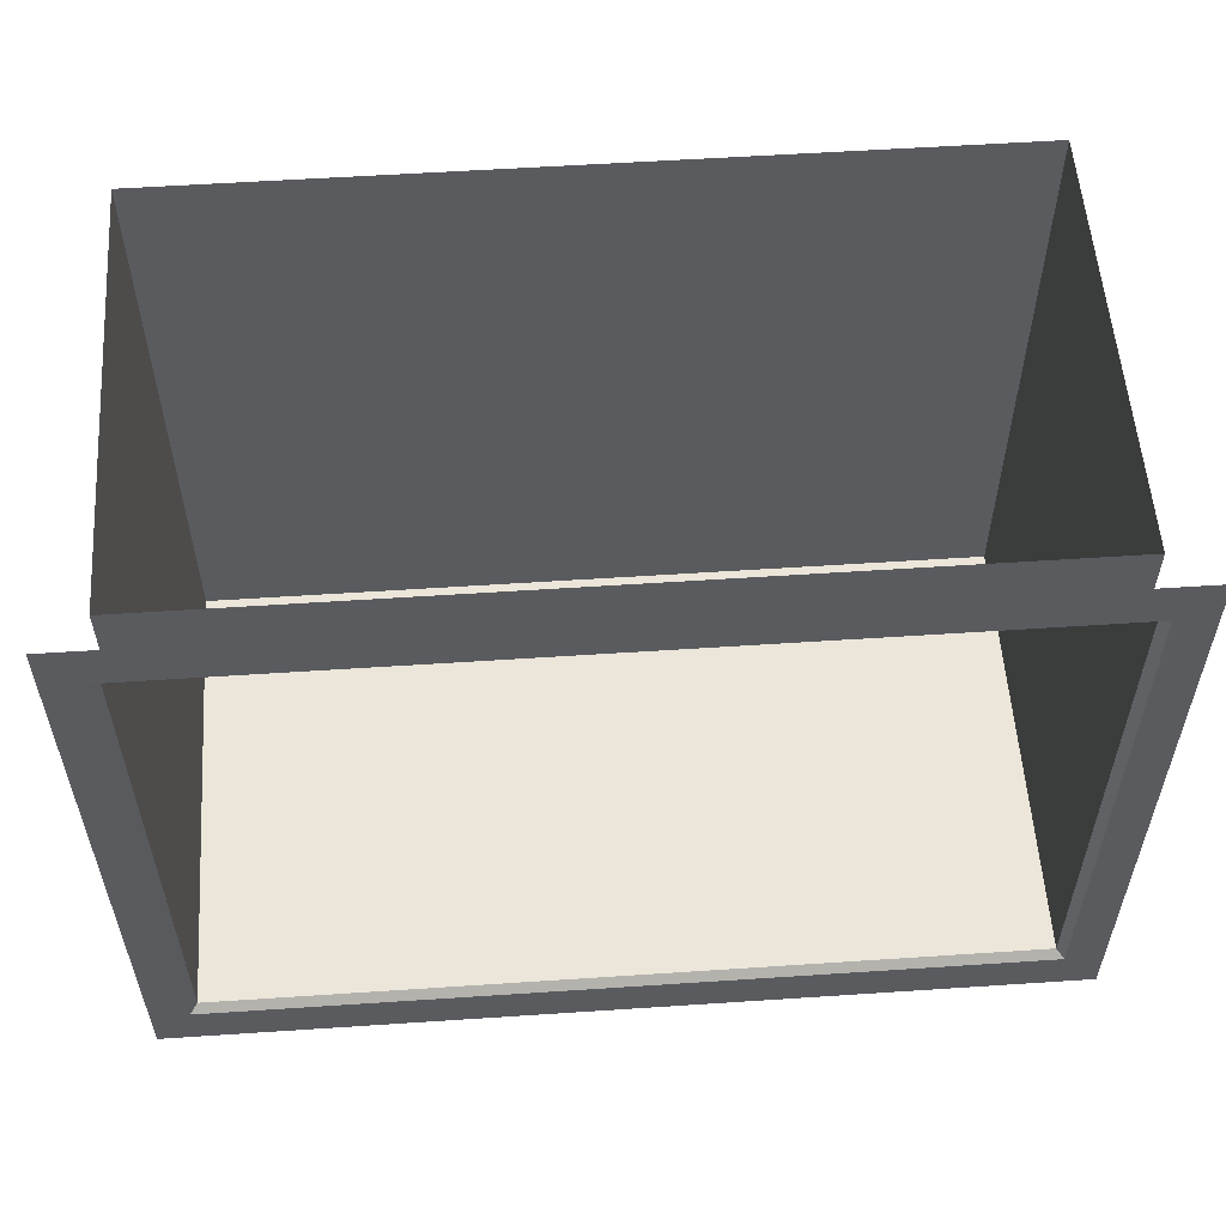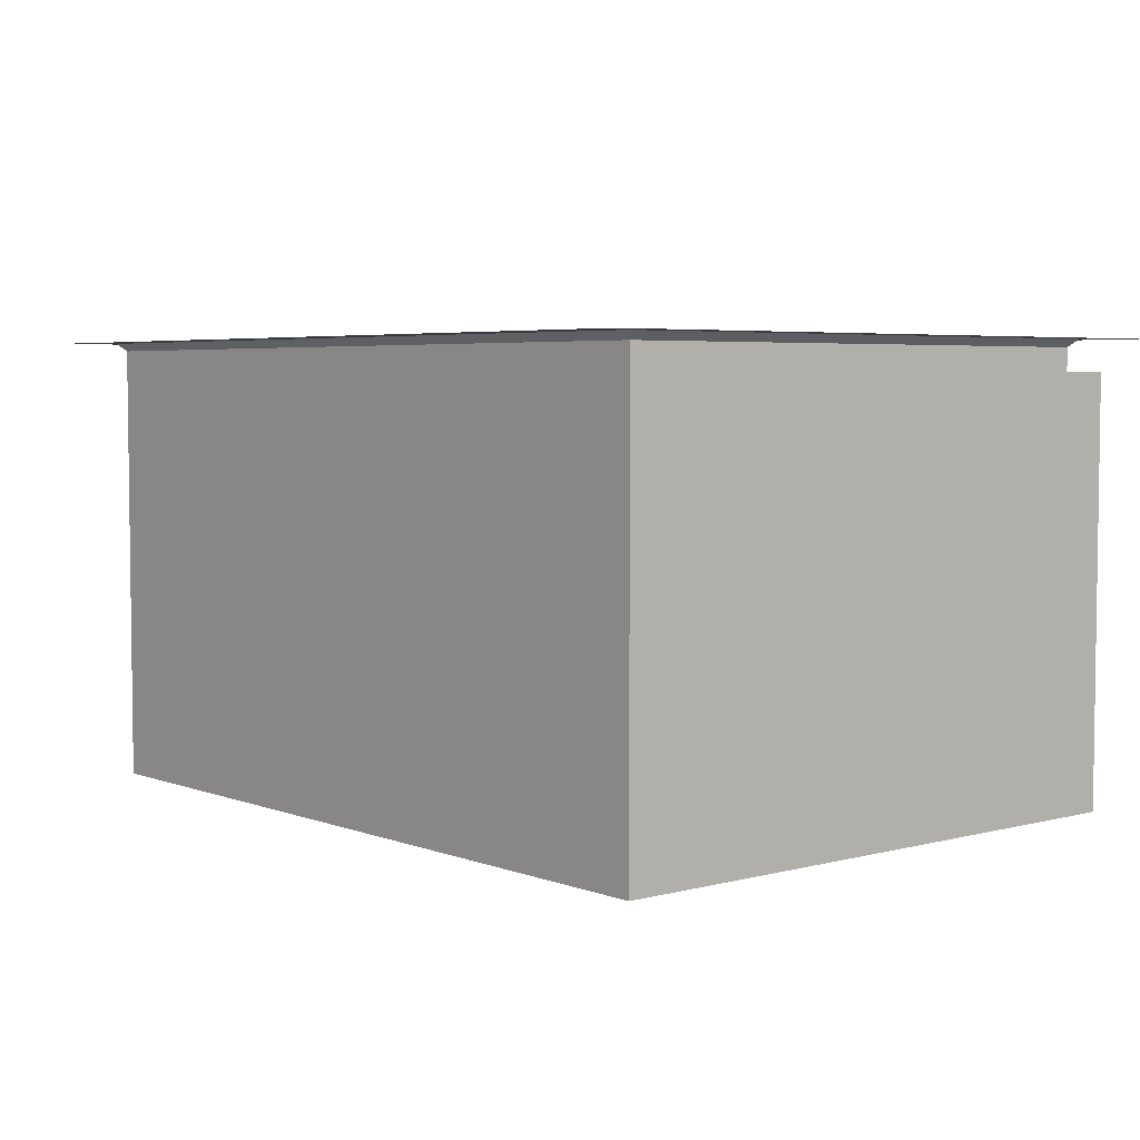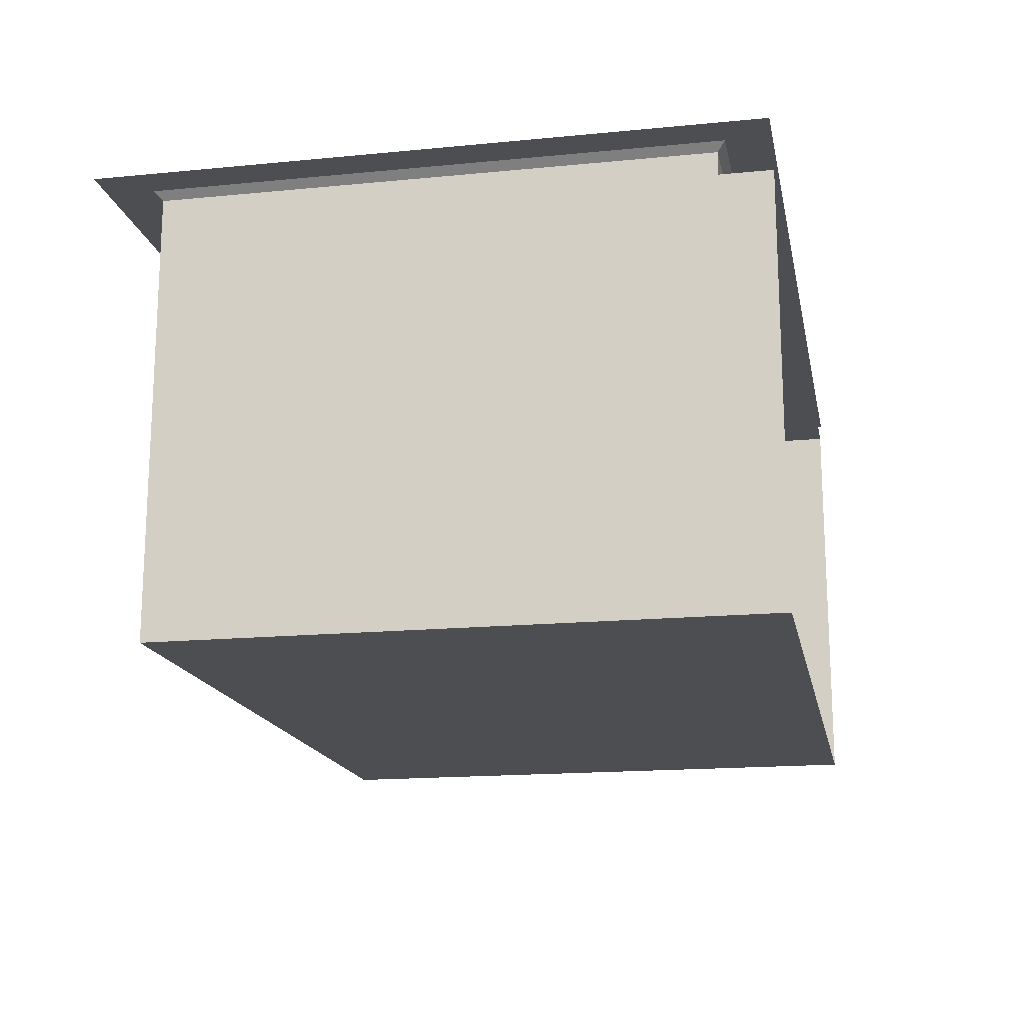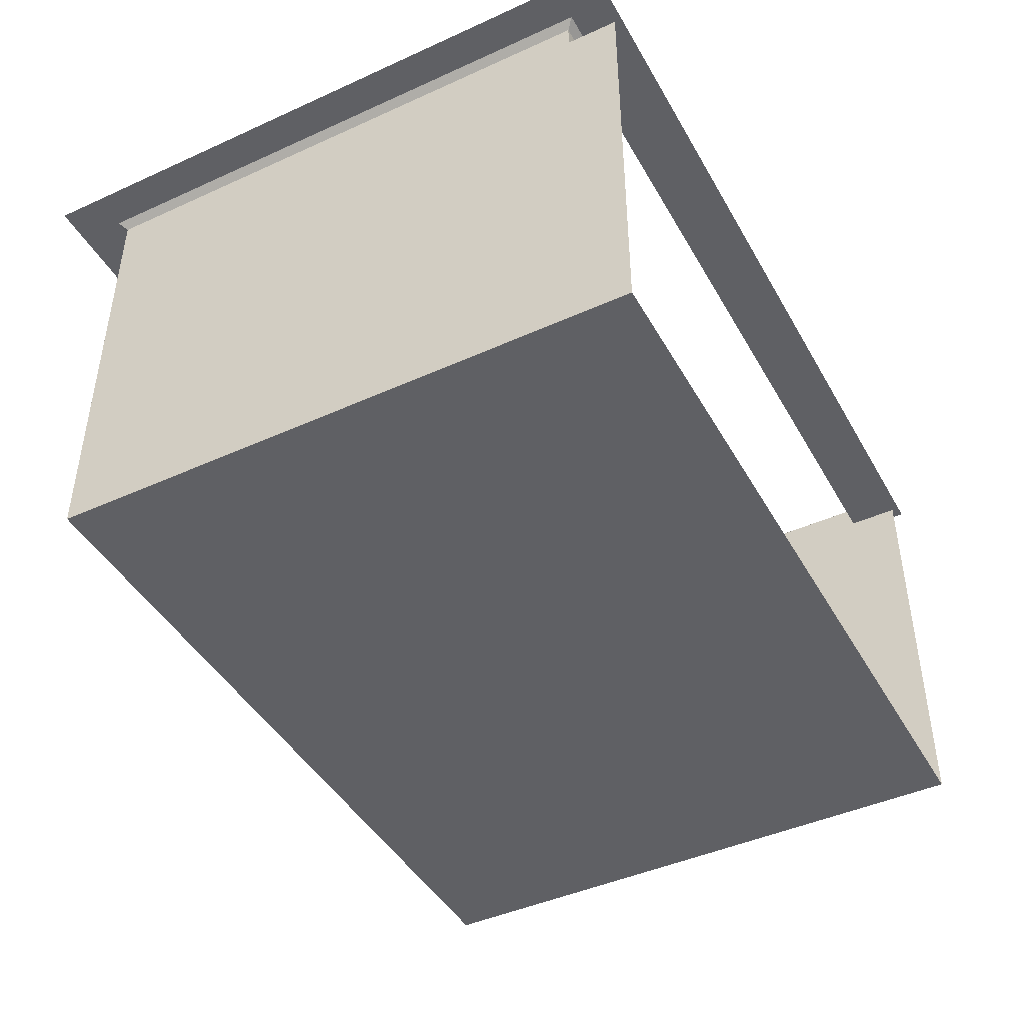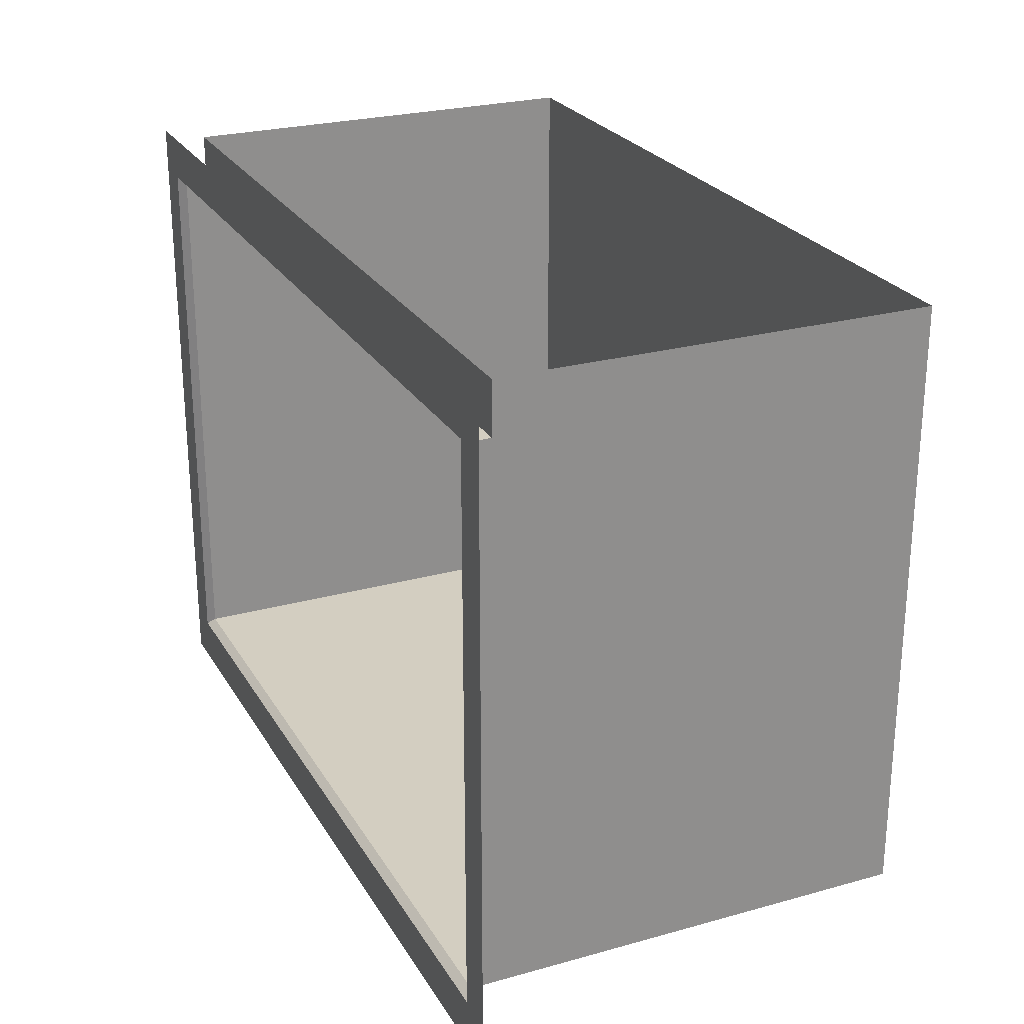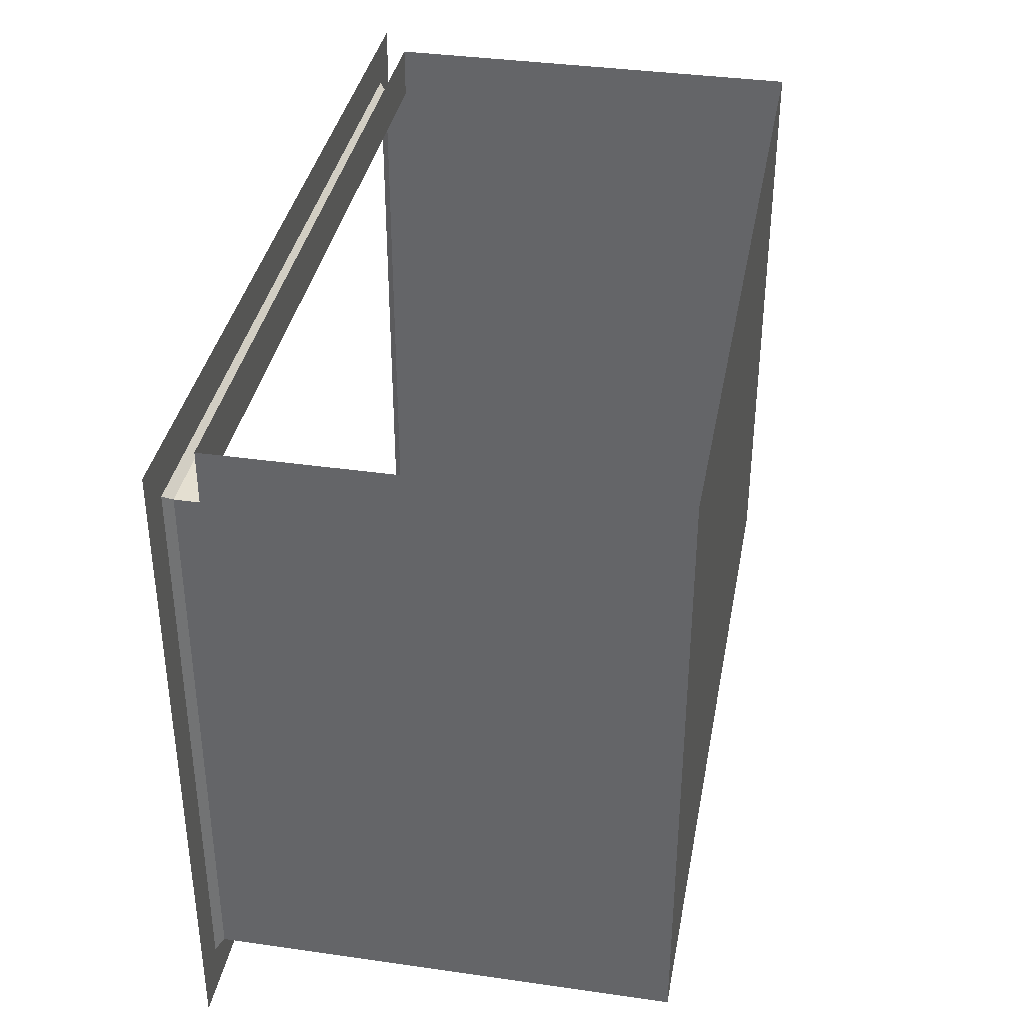
<metadata>
{"format":"obj","ext":"obj","renderer":"f3d","projection":"perspective","resolution":1024,"background":"white","views":[{"elev":55.9,"azim":-4.0,"up":"+Y"},{"elev":4.6,"azim":49.9,"up":"+Z"},{"elev":-16.7,"azim":101.2,"up":"+Z"},{"elev":-44.3,"azim":117.9,"up":"+Z"},{"elev":25.2,"azim":65.8,"up":"+Y"},{"elev":36.8,"azim":100.5,"up":"+Y"}]}
</metadata>
<code>
v -75 18.31 79.62
v 0 18.31 79.62
v -75 129.5 79.62
v 75 18.31 79.62
v 75 129.5 79.62
v -67.44 27.59 2.387
v 0 27.59 2.387
v -67.44 120.7 2.387
v 67.44 27.59 2.387
v 67.44 120.7 2.387
v 0 120.7 2.387
v 0 129.5 79.62
v 0 120.7 74.39
v -67.44 120.7 74.39
v -67.44 27.59 74.39
v 0 27.59 74.39
v 67.44 27.59 74.39
v 67.44 120.7 74.39
v -67.44 129.5 2.387
v 0 129.5 2.387
v 67.44 129.5 2.387
v -67.44 129.5 74.39
v 0 129.5 74.39
v 67.44 129.5 74.39
v -68.75 26.28 79.62
v -67.44 27.59 78.31
v 0 26.28 79.62
v 0 27.59 78.31
v -68.75 122 79.62
v -67.44 120.7 78.31
v 68.75 26.28 79.62
v 67.44 27.59 78.31
v 67.44 120.7 78.31
v 68.75 122 79.62
v 0 122 79.62
v 0 120.7 78.31
f 15 16 7 6
f 14 15 6 8
f 17 18 10 9
f 16 17 9 7
f 7 9 10 11
f 7 11 8 6
f 8 11 20 19
f 11 10 21 20
f 14 8 19 22
f 13 14 22 23
f 10 18 24 21
f 18 13 23 24
f 25 26 30 29
f 26 25 27 28
f 28 27 31 32
f 29 30 36 35
f 32 31 34 33
f 33 34 35 36
f 1 2 27 25
f 3 1 25 29
f 4 5 34 31
f 2 4 31 27
f 3 29 35 12
f 12 35 34 5
f 36 30 14 13
f 30 26 15 14
f 26 28 16 15
f 28 32 17 16
f 32 33 18 17
f 33 36 13 18

</code>
